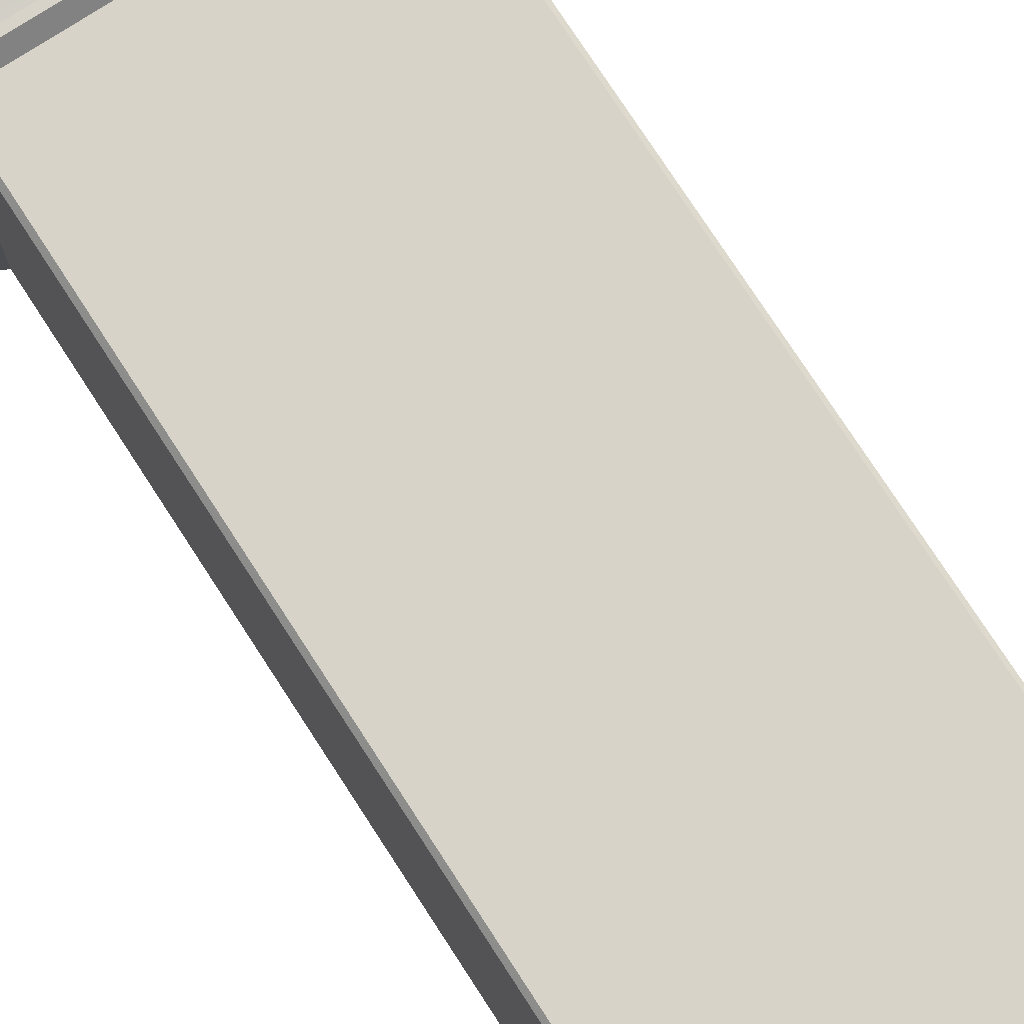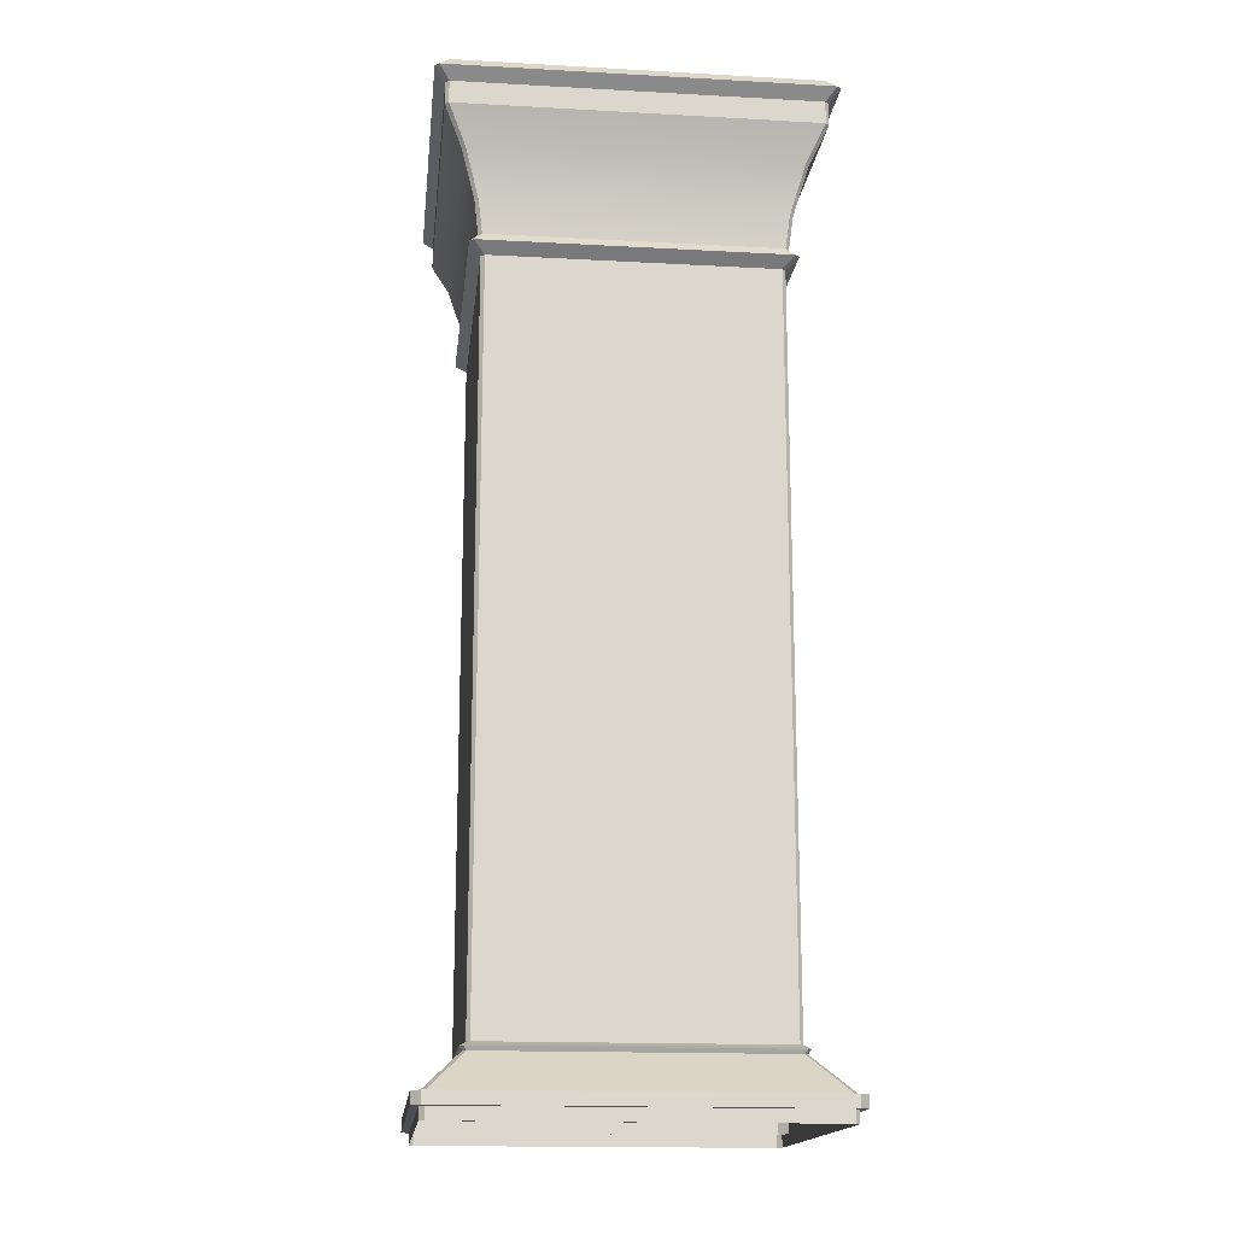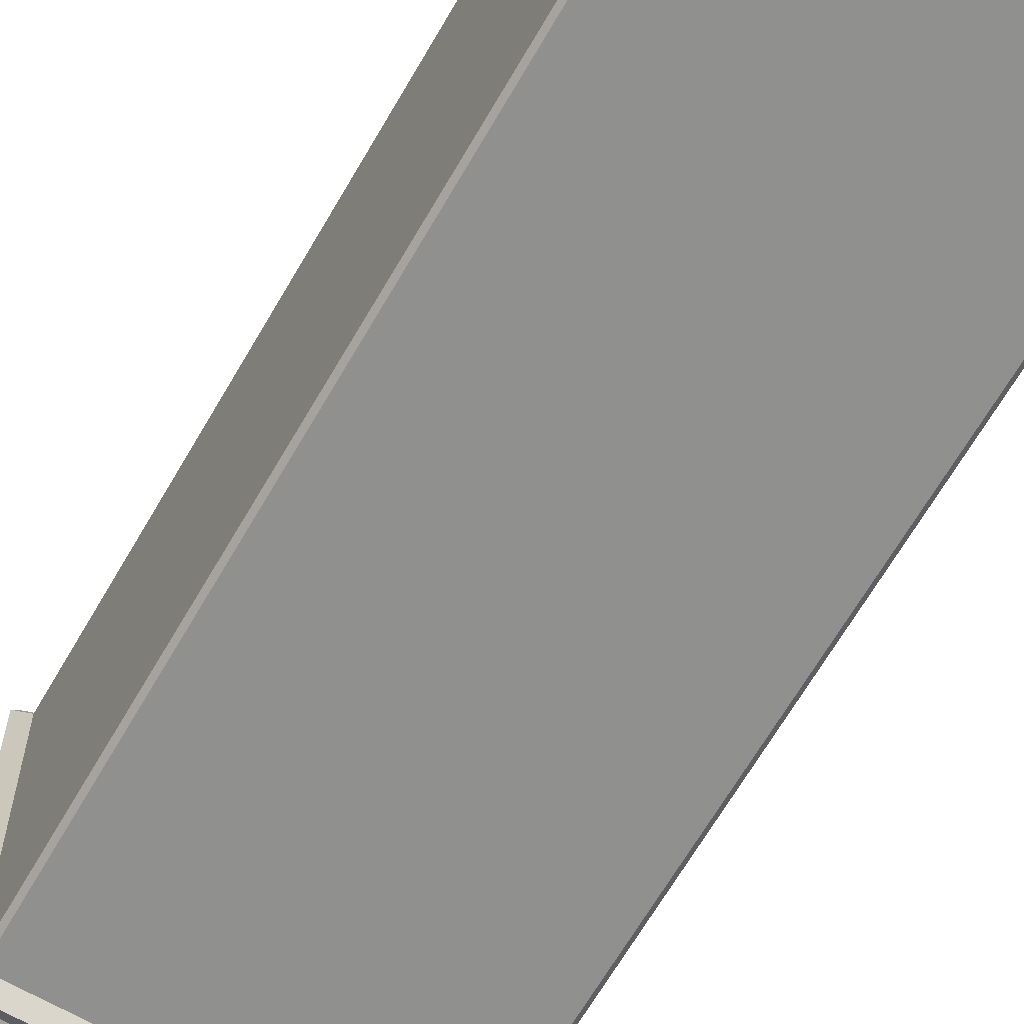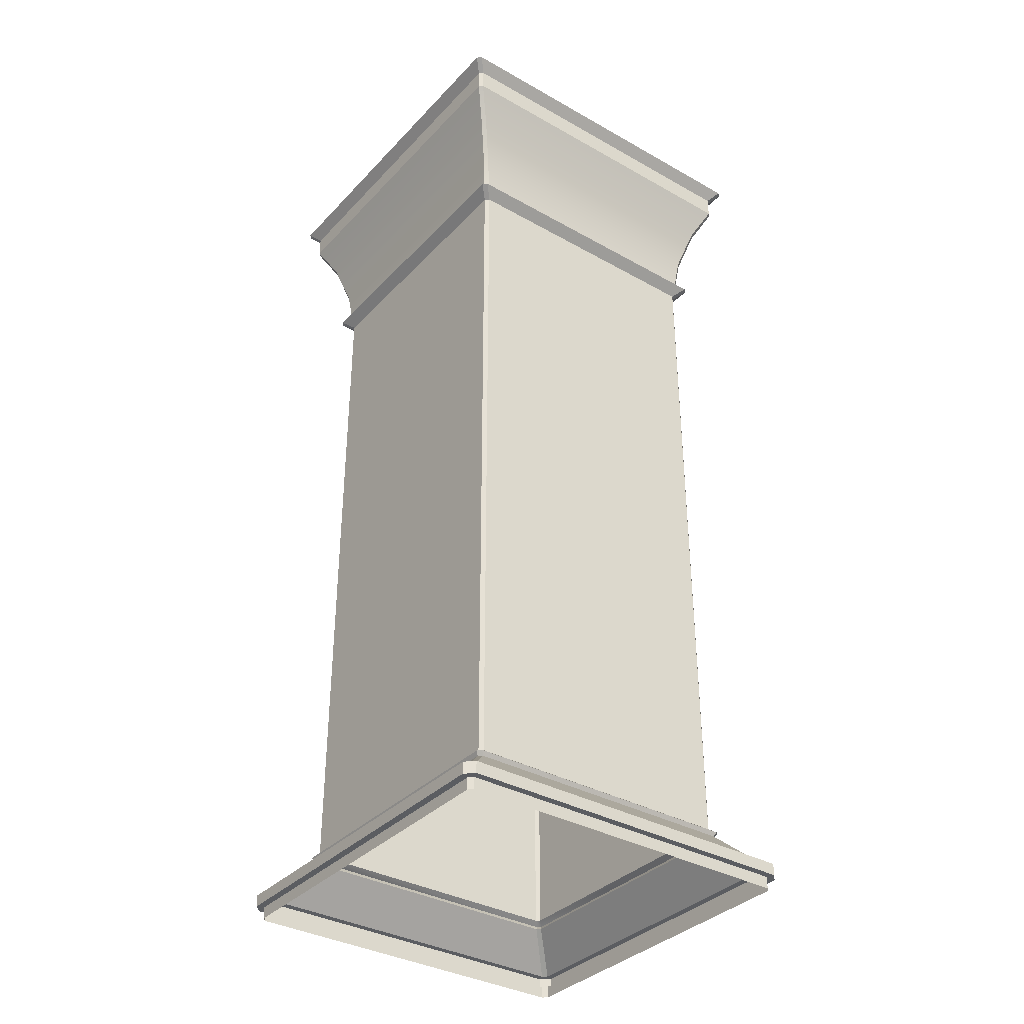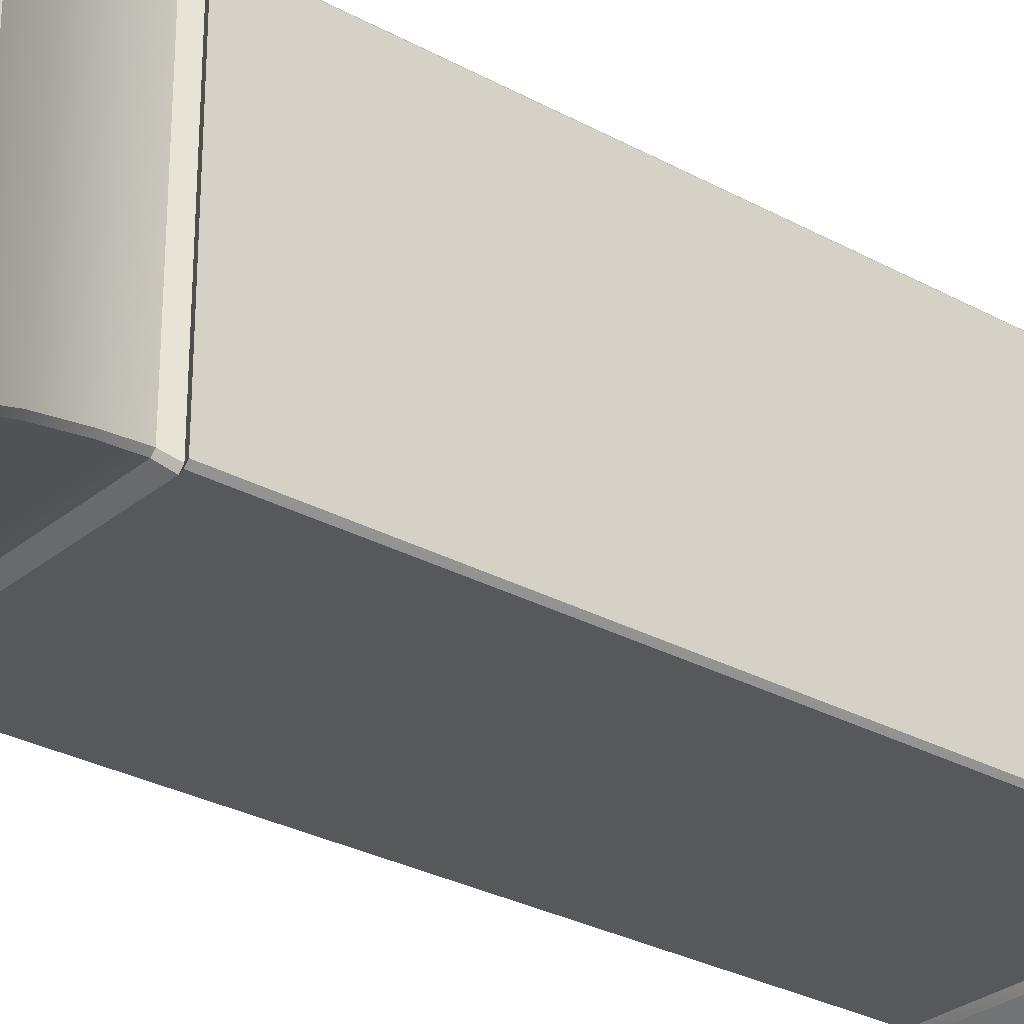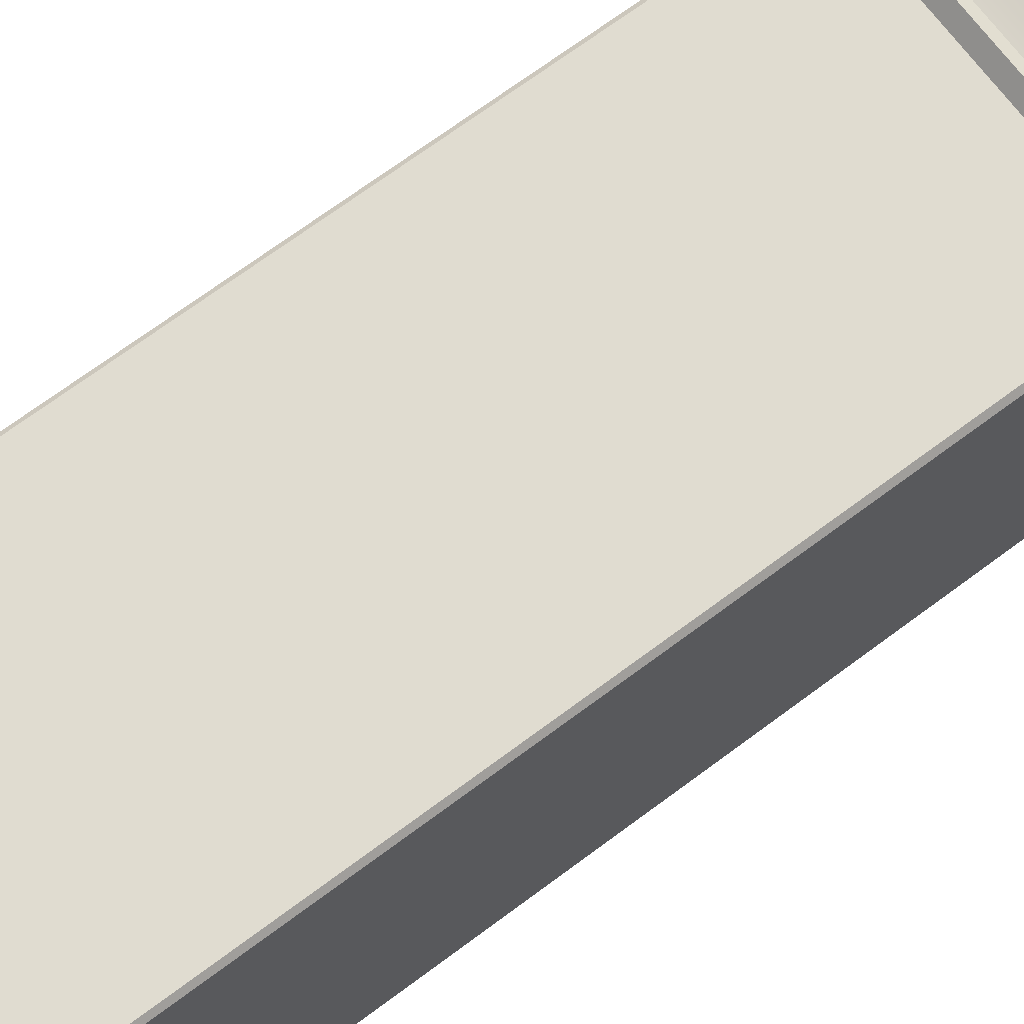
<metadata>
{"format":"obj","ext":"obj","renderer":"f3d","projection":"perspective","resolution":1024,"background":"white","views":[{"elev":76.3,"azim":-33.0,"up":"+Z"},{"elev":-16.4,"azim":-6.4,"up":"+Y"},{"elev":-65.6,"azim":-30.0,"up":"+Z"},{"elev":-35.5,"azim":143.3,"up":"+Y"},{"elev":-28.8,"azim":-129.4,"up":"+Z"},{"elev":69.6,"azim":53.2,"up":"+Z"}]}
</metadata>
<code>
v 3.443 18.82 -3.524
v -3.443 18.82 -3.524
v -3.524 18.82 -3.442
v 3.524 18.82 3.442
v -3.524 18.82 3.442
v -3.443 18.82 3.524
v 3.443 18.82 3.524
v 3.524 18.82 -3.442
v -2.727 1.32 -2.794
v -2.72 15.32 -2.794
v 2.72 15.32 -2.794
v 2.727 1.32 -2.794
v -2.794 1.32 2.727
v -2.794 15.32 2.719
v -2.794 15.32 -2.719
v -2.794 1.32 -2.727
v 2.727 1.32 2.794
v 2.72 15.32 2.794
v -2.72 15.32 2.794
v -2.727 1.32 2.794
v 2.794 1.32 -2.727
v 2.794 15.32 -2.719
v 2.794 15.32 2.719
v 2.794 1.32 2.727
v -2.86 16.36 -2.928
v 2.86 16.36 -2.928
v 2.778 15.71 -2.851
v -2.778 15.71 -2.851
v -2.929 16.36 2.86
v -2.929 16.36 -2.86
v -2.851 15.71 -2.777
v -2.851 15.71 2.777
v 2.86 16.36 2.928
v -2.86 16.36 2.928
v -2.778 15.71 2.851
v 2.778 15.71 2.851
v 2.929 16.36 -2.86
v 2.929 16.36 2.86
v 2.851 15.71 2.777
v 2.851 15.71 -2.777
v -3.454 17.95 -3.524
v -3.45 18.38 -3.524
v 3.451 18.38 -3.524
v 3.454 17.95 -3.524
v -3.524 17.95 3.454
v -3.524 18.38 3.45
v -3.524 18.38 -3.45
v -3.524 17.95 -3.454
v 3.454 17.95 3.524
v 3.451 18.38 3.524
v -3.45 18.38 3.524
v -3.454 17.95 3.524
v 3.524 17.95 -3.454
v 3.524 18.38 -3.45
v 3.524 18.38 3.45
v 3.524 17.95 3.454
v -2.932 15.52 -3.013
v 2.932 15.52 -3.013
v -3.014 15.52 2.932
v -3.014 15.52 -2.932
v 2.932 15.52 3.013
v -2.932 15.52 3.013
v 3.014 15.52 -2.932
v 3.014 15.52 2.932
v -3.647 18.6 -3.728
v 3.647 18.6 -3.728
v -3.729 18.6 3.647
v -3.729 18.6 -3.647
v 3.647 18.6 3.728
v -3.647 18.6 3.728
v 3.729 18.6 -3.647
v 3.729 18.6 3.647
v 3.12 17.26 -3.191
v -3.12 17.26 -3.191
v -3.192 17.26 -3.12
v -3.192 17.26 3.12
v -3.12 17.26 3.191
v 3.12 17.26 3.191
v 3.192 17.26 3.12
v 3.192 17.26 -3.12
v 2.856 1.162 2.787
v 3.55 0.4701 3.464
v 3.55 0.4701 -3.464
v 2.856 1.162 -2.787
v 2.787 1.162 2.855
v 3.464 0.4701 3.549
v -2.787 1.162 2.855
v -3.464 0.4701 3.549
v -2.856 1.162 2.787
v -3.55 0.4701 3.464
v -2.856 1.162 -2.787
v -3.55 0.4701 -3.464
v -2.787 1.162 -2.855
v -3.464 0.4701 -3.549
v 2.787 1.162 -2.855
v 3.464 0.4701 -3.549
v 3.695 0.4701 3.524
v 3.695 0.2351 3.524
v 3.695 0.2351 -3.524
v 3.695 0.4701 -3.524
v 3.525 0.4701 3.695
v 3.525 0.2351 3.695
v -3.525 0.4701 3.695
v -3.525 0.2351 3.695
v -3.695 0.4701 3.524
v -3.695 0.2351 3.524
v -3.695 0.4701 -3.524
v -3.695 0.2351 -3.524
v -3.525 0.4701 -3.695
v -3.525 0.2351 -3.695
v 3.525 0.4701 -3.695
v 3.525 0.2351 -3.695
v 2.907 1.241 -2.837
v 2.907 1.241 2.837
v 2.837 1.241 2.907
v -2.837 1.241 2.907
v -2.907 1.241 2.837
v -2.907 1.241 -2.837
v -2.837 1.241 -2.907
v 2.837 1.241 -2.907
v 3.55 0 3.464
v 3.55 0 -3.464
v 3.55 0.2351 -3.464
v 3.55 0.2351 3.464
v 3.464 0 3.549
v 3.464 0.2351 3.549
v -3.464 0 3.549
v -3.464 0.2351 3.549
v -3.55 0 3.464
v -3.55 0.2351 3.464
v -3.55 0 -3.464
v -3.55 0.2351 -3.464
v -3.464 0 -3.549
v -3.464 0.2351 -3.549
v 3.464 0 -3.549
v 3.464 0.2351 -3.549
f 1 2 3
f 1 3 4
f 3 5 6
f 3 6 4
f 6 7 4
f 8 1 4
f 9 10 11
f 9 11 12
f 13 14 15
f 13 15 16
f 17 18 19
f 17 19 20
f 21 22 23
f 21 23 24
f 25 26 27
f 25 27 28
f 29 30 31
f 29 31 32
f 33 34 35
f 33 35 36
f 37 38 39
f 37 39 40
f 41 42 43
f 41 43 44
f 45 46 47
f 45 47 48
f 49 50 51
f 49 51 52
f 53 54 55
f 53 55 56
f 57 58 11
f 57 11 10
f 59 60 15
f 59 15 14
f 61 62 19
f 61 19 18
f 63 64 23
f 63 23 22
f 28 27 58
f 28 58 57
f 32 31 60
f 32 60 59
f 36 35 62
f 36 62 61
f 40 39 64
f 40 64 63
f 65 66 43
f 65 43 42
f 67 68 47
f 67 47 46
f 69 70 51
f 69 51 50
f 71 72 55
f 71 55 54
f 2 1 66
f 2 66 65
f 5 3 68
f 5 68 67
f 7 6 70
f 7 70 69
f 8 4 72
f 8 72 71
f 41 44 73
f 41 73 74
f 45 48 75
f 45 75 76
f 49 52 77
f 49 77 78
f 53 56 79
f 53 79 80
f 74 73 26
f 74 26 25
f 76 75 30
f 76 30 29
f 78 77 34
f 78 34 33
f 80 79 38
f 80 38 37
f 16 15 10
f 16 10 9
f 53 80 73
f 53 73 44
f 20 19 14
f 20 14 13
f 24 23 18
f 24 18 17
f 31 30 25
f 31 25 28
f 22 21 12
f 22 12 11
f 35 34 29
f 35 29 32
f 39 38 33
f 39 33 36
f 44 43 54
f 44 54 53
f 48 47 42
f 48 42 41
f 52 51 46
f 52 46 45
f 56 55 50
f 56 50 49
f 28 57 60
f 28 60 31
f 40 63 58
f 40 58 27
f 32 59 62
f 32 62 35
f 36 61 64
f 36 64 39
f 57 10 15
f 57 15 60
f 63 22 11
f 63 11 58
f 59 14 19
f 59 19 62
f 61 18 23
f 61 23 64
f 43 66 71
f 43 71 54
f 47 68 65
f 47 65 42
f 51 70 67
f 51 67 46
f 55 72 69
f 55 69 50
f 66 1 8
f 66 8 71
f 68 3 2
f 68 2 65
f 70 6 5
f 70 5 67
f 72 4 7
f 72 7 69
f 37 40 27
f 37 27 26
f 75 48 41
f 75 41 74
f 77 52 45
f 77 45 76
f 79 56 49
f 79 49 78
f 26 73 80
f 26 80 37
f 30 75 74
f 30 74 25
f 34 77 76
f 34 76 29
f 38 79 78
f 38 78 33
f 81 82 83
f 81 83 84
f 85 86 82
f 85 82 81
f 87 88 86
f 87 86 85
f 89 90 88
f 89 88 87
f 91 92 90
f 91 90 89
f 93 94 92
f 93 92 91
f 95 96 94
f 95 94 93
f 84 83 96
f 84 96 95
f 97 98 99
f 97 99 100
f 101 102 98
f 101 98 97
f 103 104 102
f 103 102 101
f 105 106 104
f 105 104 103
f 107 108 106
f 107 106 105
f 109 110 108
f 109 108 107
f 111 112 110
f 111 110 109
f 100 99 112
f 100 112 111
f 113 114 81
f 113 81 84
f 115 116 87
f 115 87 85
f 117 118 91
f 117 91 89
f 119 120 95
f 119 95 93
f 120 113 84
f 120 84 95
f 118 119 93
f 118 93 91
f 114 115 85
f 114 85 81
f 116 117 89
f 116 89 87
f 121 122 123
f 121 123 124
f 125 121 124
f 125 124 126
f 127 125 126
f 127 126 128
f 129 127 128
f 129 128 130
f 131 129 130
f 131 130 132
f 133 131 132
f 133 132 134
f 135 133 134
f 135 134 136
f 122 135 136
f 122 136 123
f 21 24 114
f 21 114 113
f 17 20 116
f 17 116 115
f 13 16 118
f 13 118 117
f 9 12 120
f 9 120 119
f 12 21 113
f 12 113 120
f 16 9 119
f 16 119 118
f 24 17 115
f 24 115 114
f 20 13 117
f 20 117 116
f 82 97 100
f 82 100 83
f 86 101 97
f 86 97 82
f 88 103 101
f 88 101 86
f 90 105 103
f 90 103 88
f 92 107 105
f 92 105 90
f 94 109 107
f 94 107 92
f 96 111 109
f 96 109 94
f 83 100 111
f 83 111 96
f 123 99 98
f 123 98 124
f 136 112 99
f 136 99 123
f 134 110 112
f 134 112 136
f 132 108 110
f 132 110 134
f 130 106 108
f 130 108 132
f 128 104 106
f 128 106 130
f 126 102 104
f 126 104 128
f 124 98 102
f 124 102 126

</code>
